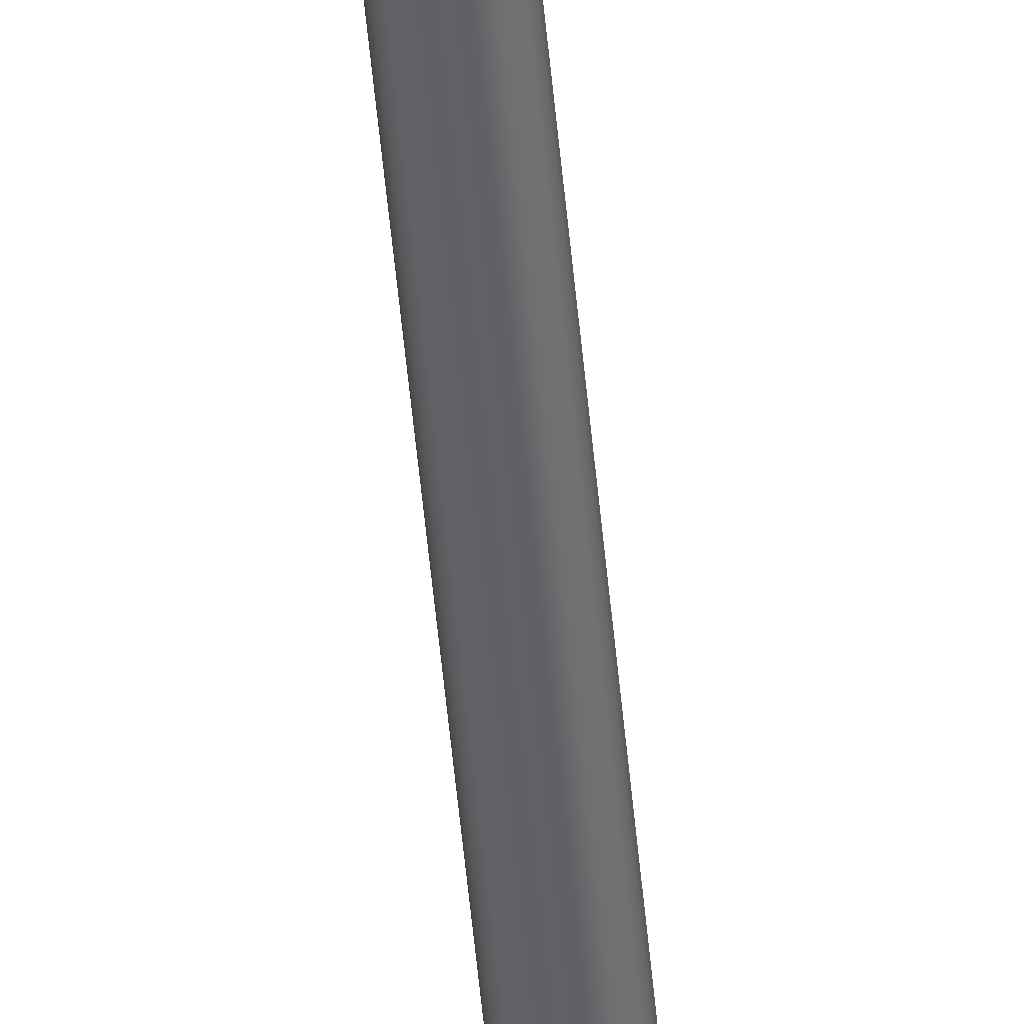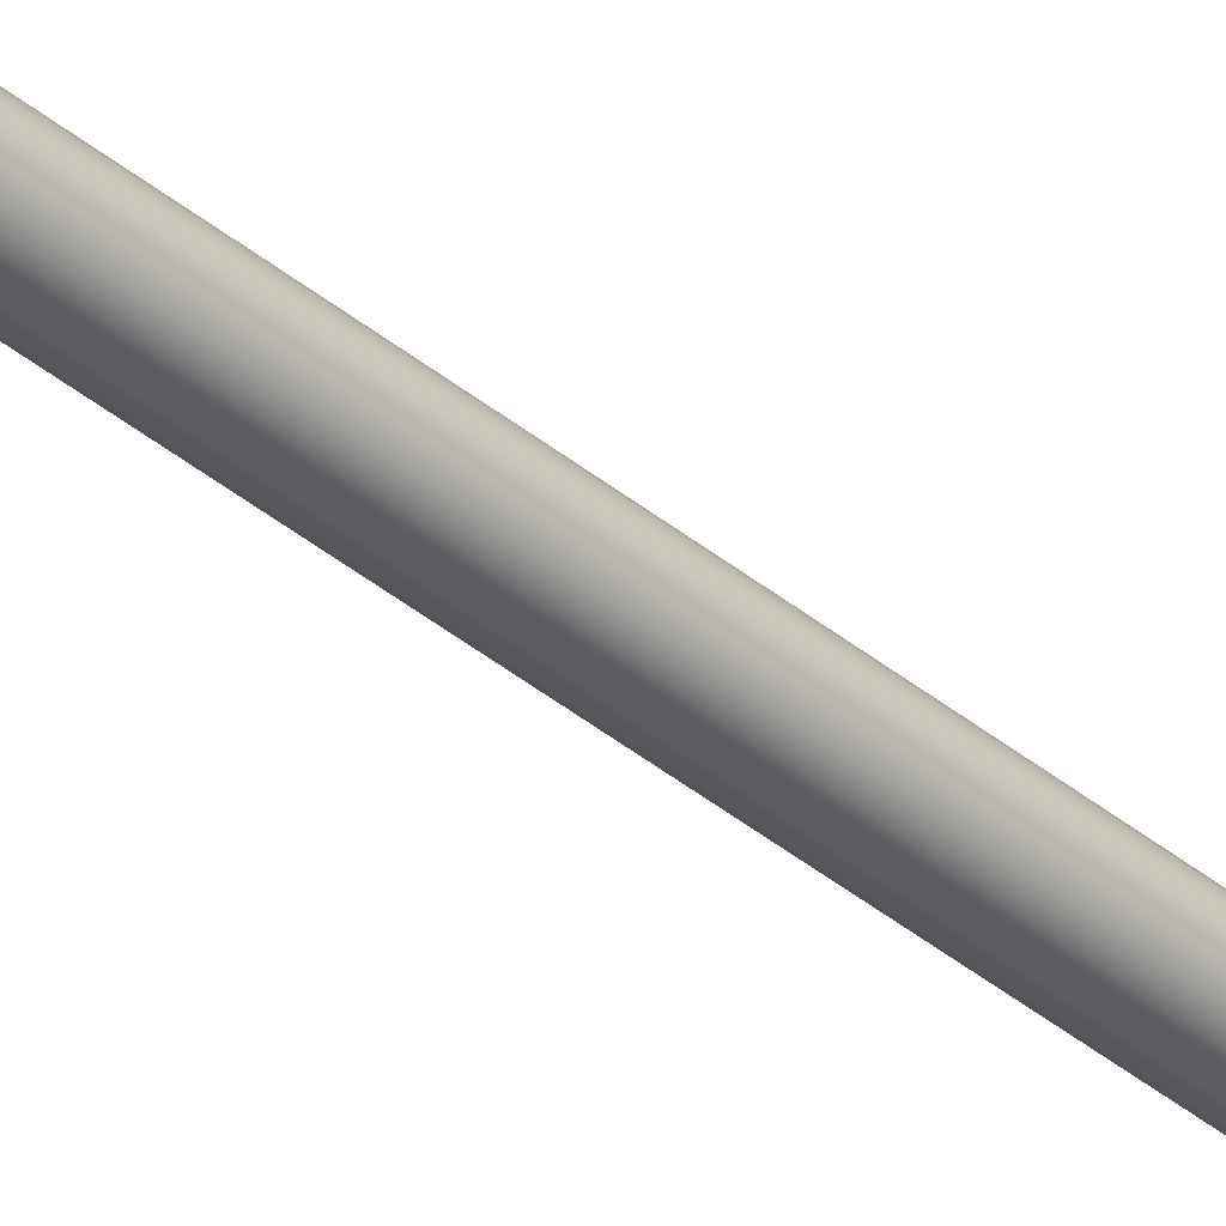
<metadata>
{"format":"obj","ext":"obj","renderer":"f3d","projection":"perspective","resolution":1024,"background":"white","views":[{"elev":-48.4,"azim":4.9,"up":"+Z"},{"elev":-36.2,"azim":-137.8,"up":"+Z"}]}
</metadata>
<code>
v -42.84 34.06 -88.24
v -42.84 34.06 -88.36
v -42.86 34.06 -88.23
v -42.86 34.06 -88.36
v -42.87 34.06 -88.24
v -42.87 34.06 -88.36
v -42.89 34.06 -88.24
v -42.89 34.06 -88.35
v -42.9 34.06 -88.25
v -42.9 34.06 -88.34
v -42.91 34.06 -88.27
v -42.91 34.06 -88.33
v -42.92 34.06 -88.28
v -42.92 34.06 -88.31
v -42.92 34.06 -88.3
v -42.82 34.06 -88.35
v -42.82 34.06 -88.24
v -42.81 34.06 -88.34
v -42.81 34.06 -88.25
v -42.8 34.06 -88.33
v -42.8 34.06 -88.27
v -42.8 34.06 -88.31
v -42.8 34.06 -88.28
v -42.79 34.06 -88.3
v -42.87 33.83 -88.24
v -42.87 33.83 -88.36
v -42.86 33.83 -88.23
v -42.86 33.83 -88.36
v -42.84 33.83 -88.24
v -42.84 33.83 -88.36
v -42.82 33.83 -88.24
v -42.82 33.83 -88.35
v -42.81 33.83 -88.25
v -42.81 33.83 -88.34
v -42.8 33.83 -88.27
v -42.8 33.83 -88.33
v -42.8 33.83 -88.28
v -42.8 33.83 -88.31
v -42.79 33.83 -88.3
v -42.89 33.83 -88.35
v -42.89 33.83 -88.24
v -42.9 33.83 -88.34
v -42.9 33.83 -88.25
v -42.91 33.83 -88.33
v -42.91 33.83 -88.27
v -42.92 33.83 -88.31
v -42.92 33.83 -88.28
v -42.92 33.83 -88.3
v -42.86 33.81 -88.36
v -42.87 33.81 -88.36
v -42.89 33.81 -88.35
v -42.9 33.81 -88.34
v -42.91 33.81 -88.33
v -42.92 33.81 -88.31
v -42.92 33.81 -88.3
v -42.92 33.81 -88.28
v -42.91 33.81 -88.27
v -42.9 33.81 -88.25
v -42.89 33.81 -88.24
v -42.87 33.81 -88.24
v -42.86 33.81 -88.23
v -42.86 34.23 -88.23
v -42.87 34.23 -88.24
v -42.89 34.23 -88.24
v -42.9 34.23 -88.25
v -42.91 34.23 -88.27
v -42.92 34.23 -88.28
v -42.92 34.23 -88.3
v -42.92 34.23 -88.31
v -42.91 34.23 -88.33
v -42.9 34.23 -88.34
v -42.89 34.23 -88.35
v -42.87 34.23 -88.36
v -42.86 34.23 -88.36
v -42.84 33.81 -88.24
v -42.82 33.81 -88.24
v -42.81 33.81 -88.25
v -42.8 33.81 -88.27
v -42.8 33.81 -88.28
v -42.79 33.81 -88.3
v -42.8 33.81 -88.31
v -42.8 33.81 -88.33
v -42.81 33.81 -88.34
v -42.82 33.81 -88.35
v -42.84 33.81 -88.36
v -42.86 34.23 -88.21
v -42.86 33.81 -88.21
v -42.83 34.23 -88.22
v -42.83 33.81 -88.22
v -42.81 34.23 -88.22
v -42.81 33.81 -88.22
v -42.8 34.23 -88.24
v -42.8 33.81 -88.24
v -42.78 34.23 -88.25
v -42.78 33.81 -88.25
v -42.78 34.23 -88.27
v -42.78 33.81 -88.27
v -42.77 34.23 -88.3
v -42.77 33.81 -88.3
v -42.78 34.23 -88.32
v -42.78 33.81 -88.32
v -42.78 34.23 -88.34
v -42.78 33.81 -88.34
v -42.8 34.23 -88.36
v -42.8 33.81 -88.36
v -42.81 34.23 -88.37
v -42.81 33.81 -88.37
v -42.83 34.23 -88.38
v -42.83 33.81 -88.38
v -42.86 34.23 -88.38
v -42.86 33.81 -88.38
v -42.84 34.23 -88.36
v -42.82 34.23 -88.35
v -42.81 34.23 -88.34
v -42.8 34.23 -88.33
v -42.8 34.23 -88.31
v -42.79 34.23 -88.3
v -42.8 34.23 -88.28
v -42.8 34.23 -88.27
v -42.81 34.23 -88.25
v -42.82 34.23 -88.24
v -42.84 34.23 -88.24
v -42.88 33.81 -88.22
v -42.9 33.81 -88.22
v -42.91 33.81 -88.24
v -42.93 33.81 -88.25
v -42.94 33.81 -88.27
v -42.94 33.81 -88.3
v -42.94 33.81 -88.32
v -42.93 33.81 -88.34
v -42.91 33.81 -88.36
v -42.9 33.81 -88.37
v -42.88 33.81 -88.38
v -42.88 34.23 -88.22
v -42.88 34.23 -88.38
v -42.9 34.23 -88.37
v -42.91 34.23 -88.36
v -42.93 34.23 -88.34
v -42.94 34.23 -88.32
v -42.94 34.23 -88.3
v -42.94 34.23 -88.27
v -42.93 34.23 -88.25
v -42.91 34.23 -88.24
v -42.9 34.23 -88.22
v -42.85 37.31 -88.28
v -42.85 37.31 -88.32
v -42.86 37.31 -88.28
v -42.86 37.31 -88.32
v -42.86 37.31 -88.28
v -42.86 37.31 -88.32
v -42.87 37.31 -88.28
v -42.87 37.31 -88.31
v -42.87 37.31 -88.28
v -42.87 37.31 -88.31
v -42.87 37.31 -88.29
v -42.87 37.31 -88.31
v -42.88 37.31 -88.29
v -42.88 37.31 -88.3
v -42.88 37.31 -88.3
v -42.85 37.31 -88.31
v -42.85 37.31 -88.28
v -42.84 37.31 -88.31
v -42.84 37.31 -88.28
v -42.84 37.31 -88.31
v -42.84 37.31 -88.29
v -42.84 37.31 -88.3
v -42.84 37.31 -88.29
v -42.83 37.31 -88.3
v -42.86 34.23 -88.28
v -42.85 34.23 -88.28
v -42.85 34.23 -88.28
v -42.84 34.23 -88.28
v -42.84 34.23 -88.29
v -42.84 34.23 -88.29
v -42.83 34.23 -88.3
v -42.84 34.23 -88.3
v -42.84 34.23 -88.31
v -42.84 34.23 -88.31
v -42.85 34.23 -88.31
v -42.85 34.23 -88.32
v -42.86 34.23 -88.32
v -42.86 34.23 -88.28
v -42.86 34.23 -88.32
v -42.87 34.23 -88.31
v -42.87 34.23 -88.28
v -42.87 34.23 -88.31
v -42.87 34.23 -88.28
v -42.87 34.23 -88.31
v -42.87 34.23 -88.29
v -42.88 34.23 -88.3
v -42.88 34.23 -88.29
v -42.88 34.23 -88.3
f 1 2 3
f 3 2 4
f 3 4 5
f 5 4 6
f 5 6 7
f 7 6 8
f 7 8 9
f 9 8 10
f 9 10 11
f 11 10 12
f 11 12 13
f 13 12 14
f 13 14 15
f 2 1 16
f 16 1 17
f 16 17 18
f 18 17 19
f 18 19 20
f 20 19 21
f 20 21 22
f 22 21 23
f 22 23 24
f 25 26 27
f 27 26 28
f 27 28 29
f 29 28 30
f 29 30 31
f 31 30 32
f 31 32 33
f 33 32 34
f 33 34 35
f 35 34 36
f 35 36 37
f 37 36 38
f 37 38 39
f 26 25 40
f 40 25 41
f 40 41 42
f 42 41 43
f 42 43 44
f 44 43 45
f 44 45 46
f 46 45 47
f 46 47 48
f 49 28 50
f 50 28 26
f 50 26 51
f 51 26 40
f 51 40 52
f 52 40 42
f 52 42 53
f 53 42 44
f 53 44 54
f 54 44 46
f 54 46 55
f 55 46 48
f 55 48 56
f 56 48 47
f 56 47 57
f 57 47 45
f 57 45 58
f 58 45 43
f 58 43 59
f 59 43 41
f 59 41 60
f 60 41 25
f 60 25 61
f 61 25 27
f 62 3 63
f 63 3 5
f 63 5 64
f 64 5 7
f 64 7 65
f 65 7 9
f 65 9 66
f 66 9 11
f 66 11 67
f 67 11 13
f 67 13 68
f 68 13 15
f 68 15 69
f 69 15 14
f 69 14 70
f 70 14 12
f 70 12 71
f 71 12 10
f 71 10 72
f 72 10 8
f 72 8 73
f 73 8 6
f 73 6 74
f 74 6 4
f 61 27 75
f 75 27 29
f 75 29 76
f 76 29 31
f 76 31 77
f 77 31 33
f 77 33 78
f 78 33 35
f 78 35 79
f 79 35 37
f 79 37 80
f 80 37 39
f 80 39 81
f 81 39 38
f 81 38 82
f 82 38 36
f 82 36 83
f 83 36 34
f 83 34 84
f 84 34 32
f 84 32 85
f 85 32 30
f 85 30 49
f 49 30 28
f 86 87 88
f 88 87 89
f 88 89 90
f 90 89 91
f 90 91 92
f 92 91 93
f 92 93 94
f 94 93 95
f 94 95 96
f 96 95 97
f 96 97 98
f 98 97 99
f 98 99 100
f 100 99 101
f 100 101 102
f 102 101 103
f 102 103 104
f 104 103 105
f 104 105 106
f 106 105 107
f 106 107 108
f 108 107 109
f 108 109 110
f 110 109 111
f 74 4 112
f 112 4 2
f 112 2 113
f 113 2 16
f 113 16 114
f 114 16 18
f 114 18 115
f 115 18 20
f 115 20 116
f 116 20 22
f 116 22 117
f 117 22 24
f 117 24 118
f 118 24 23
f 118 23 119
f 119 23 21
f 119 21 120
f 120 21 19
f 120 19 121
f 121 19 17
f 121 17 122
f 122 17 1
f 122 1 62
f 62 1 3
f 123 60 87
f 87 60 61
f 87 61 75
f 60 123 59
f 59 123 124
f 59 124 58
f 58 124 125
f 58 125 57
f 57 125 126
f 57 126 56
f 56 126 127
f 56 127 55
f 55 127 128
f 55 128 129
f 55 129 54
f 54 129 130
f 54 130 53
f 53 130 131
f 53 131 52
f 52 131 132
f 52 132 51
f 51 132 133
f 51 133 50
f 50 133 49
f 49 133 111
f 49 111 85
f 85 111 109
f 85 109 84
f 84 109 107
f 84 107 83
f 83 107 105
f 83 105 82
f 82 105 103
f 82 103 81
f 81 103 101
f 81 101 80
f 80 101 99
f 80 99 97
f 80 97 79
f 79 97 95
f 79 95 78
f 78 95 93
f 78 93 77
f 77 93 91
f 77 91 76
f 76 91 89
f 76 89 75
f 75 89 87
f 88 122 86
f 86 122 62
f 86 62 134
f 134 62 63
f 134 63 64
f 122 88 121
f 121 88 90
f 121 90 120
f 120 90 92
f 120 92 119
f 119 92 94
f 119 94 118
f 118 94 96
f 118 96 117
f 117 96 98
f 117 98 100
f 117 100 116
f 116 100 102
f 116 102 115
f 115 102 104
f 115 104 114
f 114 104 106
f 114 106 113
f 113 106 108
f 113 108 112
f 112 108 110
f 112 110 74
f 74 110 73
f 73 110 135
f 73 135 72
f 72 135 136
f 72 136 71
f 71 136 137
f 71 137 70
f 70 137 138
f 70 138 69
f 69 138 139
f 69 139 68
f 68 139 140
f 68 140 141
f 68 141 67
f 67 141 142
f 67 142 66
f 66 142 143
f 66 143 65
f 65 143 144
f 65 144 64
f 64 144 134
f 110 111 135
f 135 111 133
f 135 133 136
f 136 133 132
f 136 132 137
f 137 132 131
f 137 131 138
f 138 131 130
f 138 130 139
f 139 130 129
f 139 129 140
f 140 129 128
f 140 128 141
f 141 128 127
f 141 127 142
f 142 127 126
f 142 126 143
f 143 126 125
f 143 125 144
f 144 125 124
f 144 124 134
f 134 124 123
f 134 123 86
f 86 123 87
f 145 146 147
f 147 146 148
f 147 148 149
f 149 148 150
f 149 150 151
f 151 150 152
f 151 152 153
f 153 152 154
f 153 154 155
f 155 154 156
f 155 156 157
f 157 156 158
f 157 158 159
f 146 145 160
f 160 145 161
f 160 161 162
f 162 161 163
f 162 163 164
f 164 163 165
f 164 165 166
f 166 165 167
f 166 167 168
f 147 169 145
f 145 169 170
f 145 170 161
f 161 170 171
f 161 171 163
f 163 171 172
f 163 172 165
f 165 172 173
f 165 173 167
f 167 173 174
f 167 174 168
f 168 174 175
f 168 175 166
f 166 175 176
f 166 176 164
f 164 176 177
f 164 177 162
f 162 177 178
f 162 178 160
f 160 178 179
f 160 179 146
f 146 179 180
f 146 180 148
f 148 180 181
f 182 183 169
f 169 183 181
f 169 181 170
f 170 181 180
f 170 180 171
f 171 180 179
f 171 179 172
f 172 179 178
f 172 178 173
f 173 178 177
f 173 177 174
f 174 177 176
f 174 176 175
f 183 182 184
f 184 182 185
f 184 185 186
f 186 185 187
f 186 187 188
f 188 187 189
f 188 189 190
f 190 189 191
f 190 191 192
f 148 181 150
f 150 181 183
f 150 183 152
f 152 183 184
f 152 184 154
f 154 184 186
f 154 186 156
f 156 186 188
f 156 188 158
f 158 188 190
f 158 190 159
f 159 190 192
f 159 192 157
f 157 192 191
f 157 191 155
f 155 191 189
f 155 189 153
f 153 189 187
f 153 187 151
f 151 187 185
f 151 185 149
f 149 185 182
f 149 182 147
f 147 182 169

</code>
